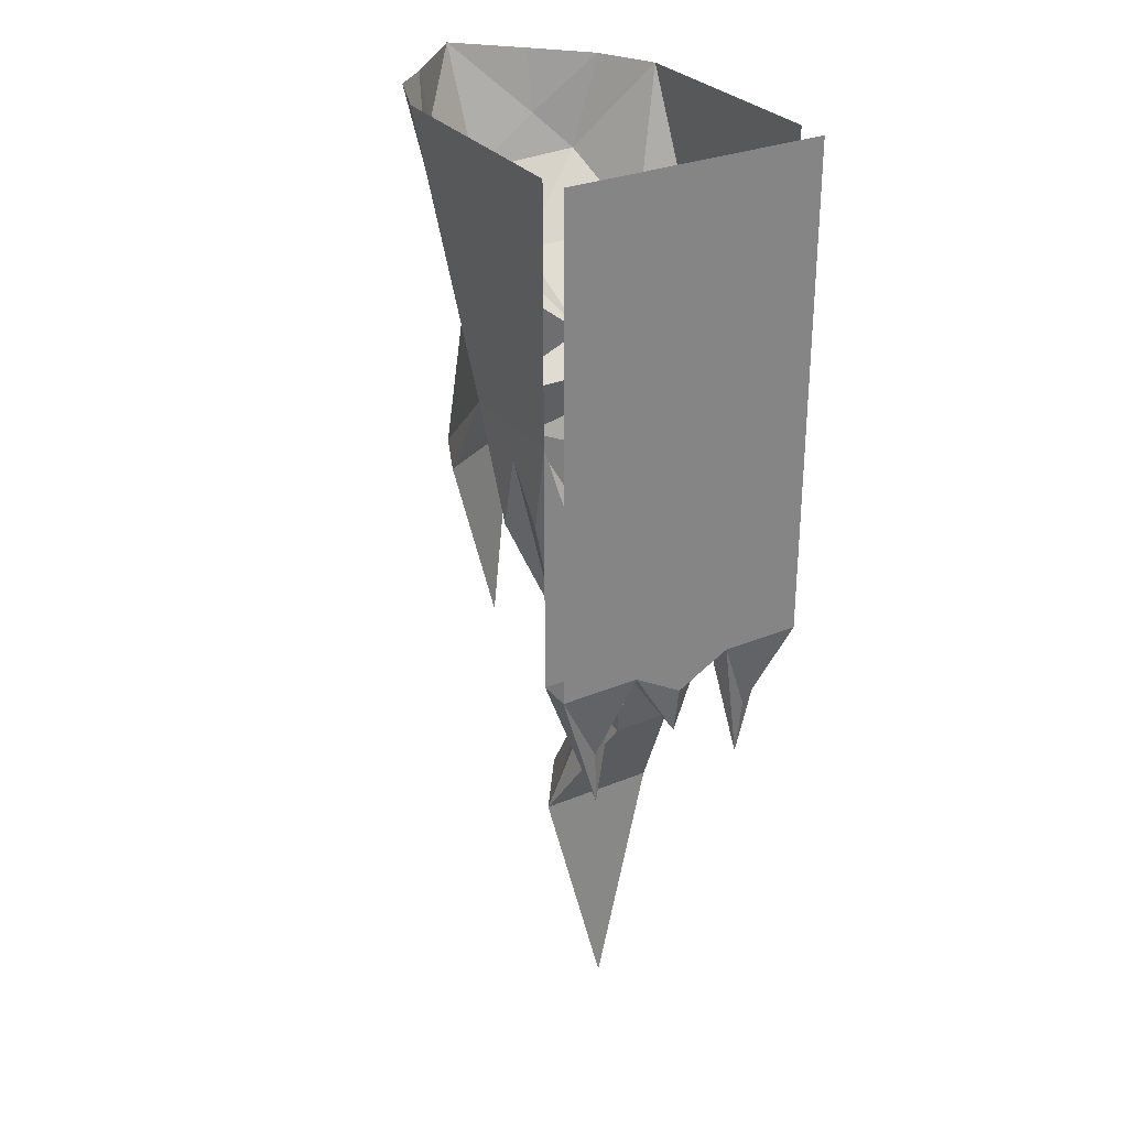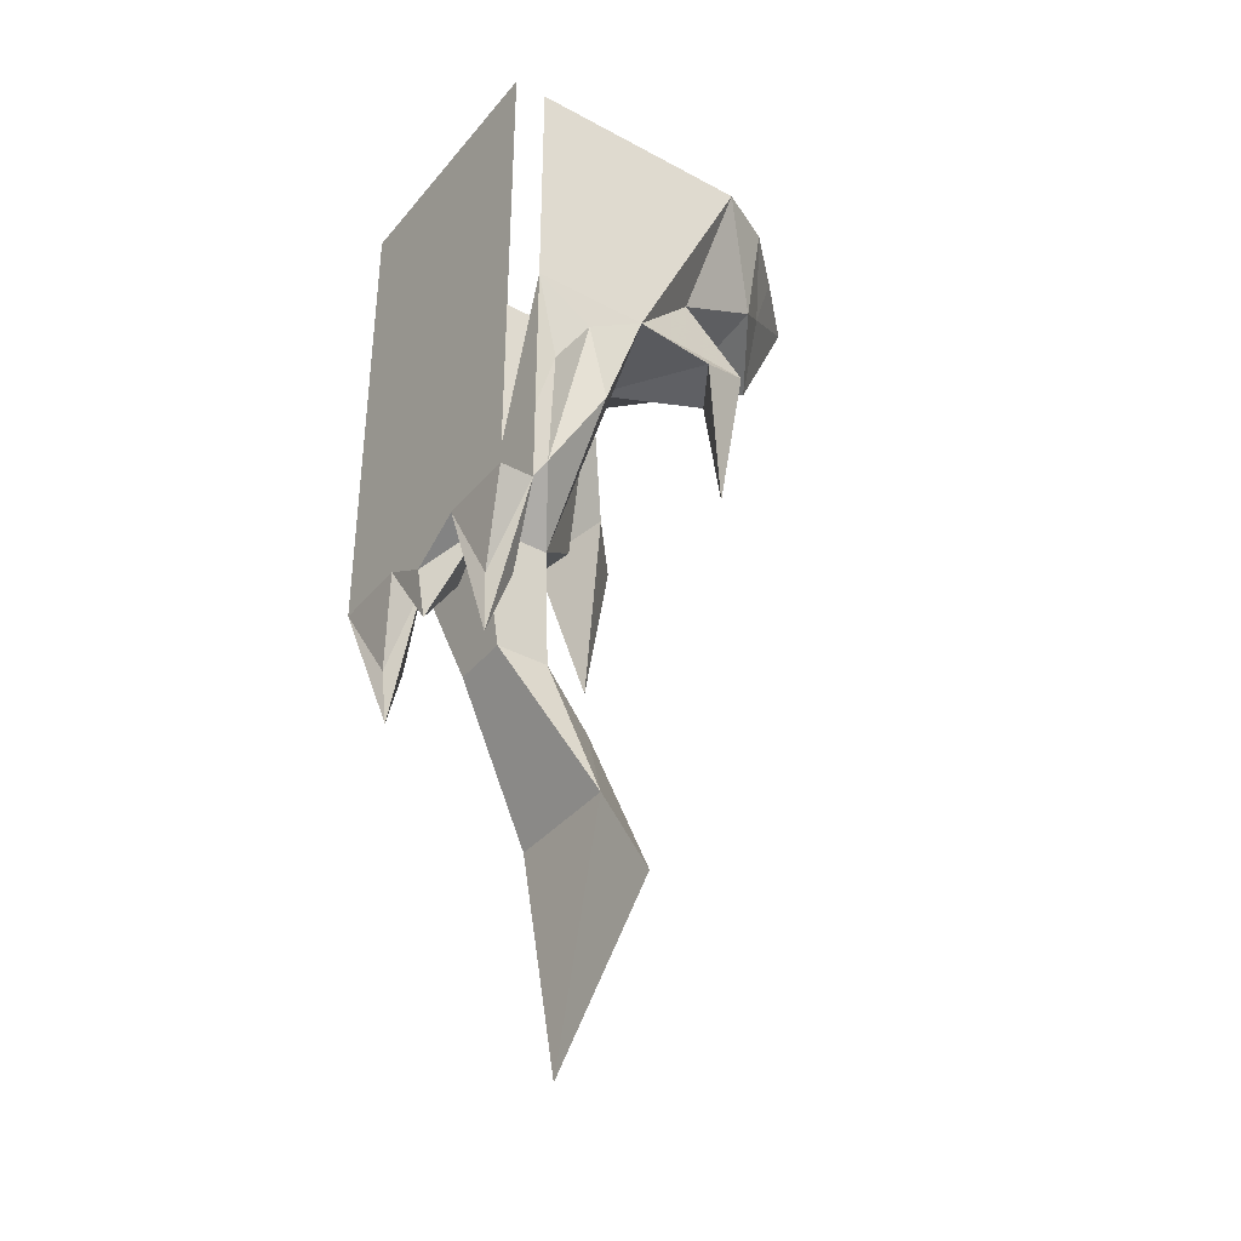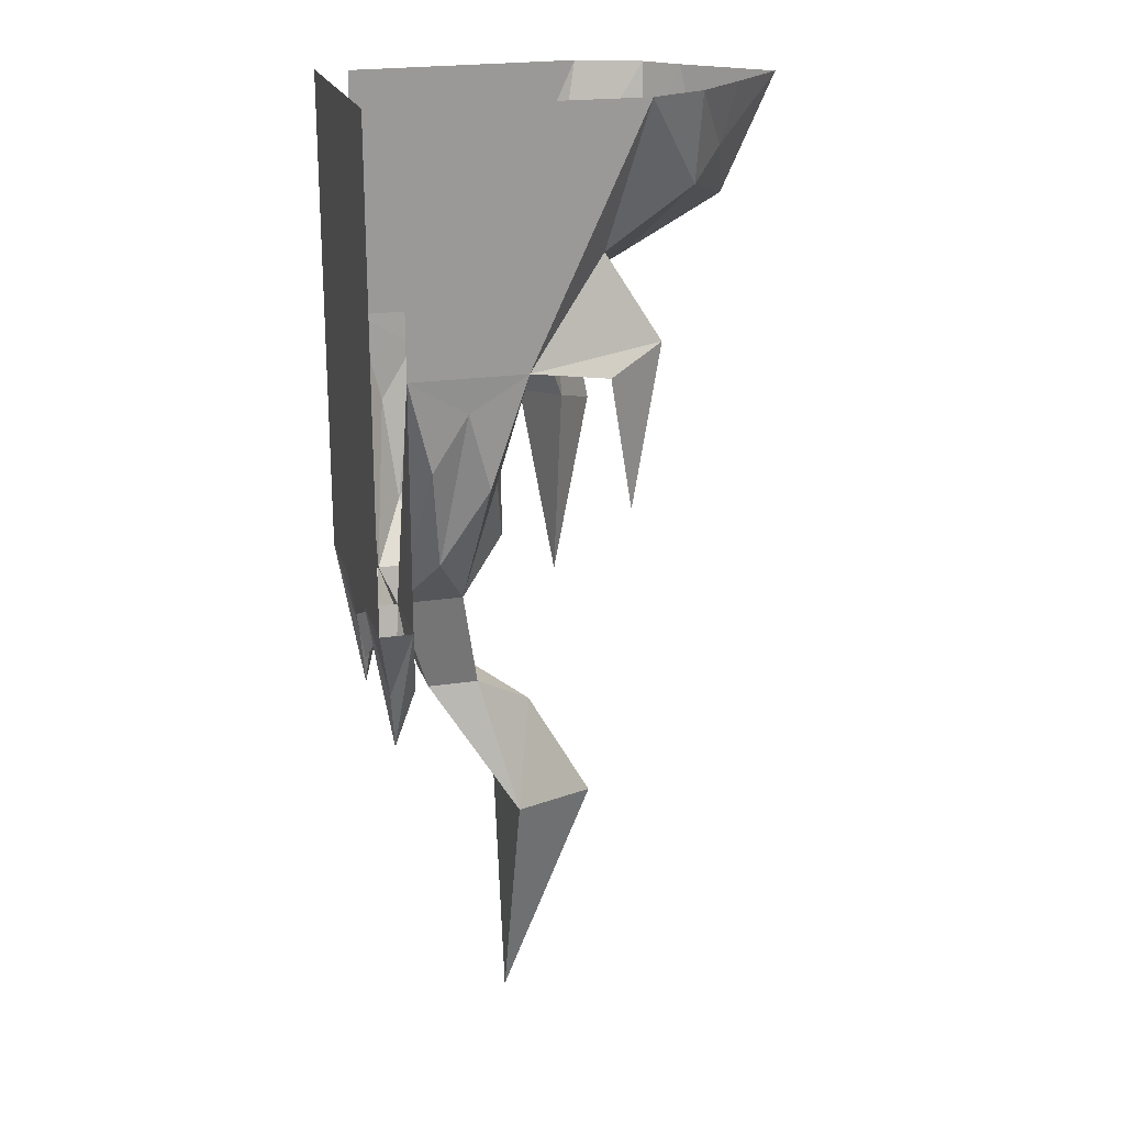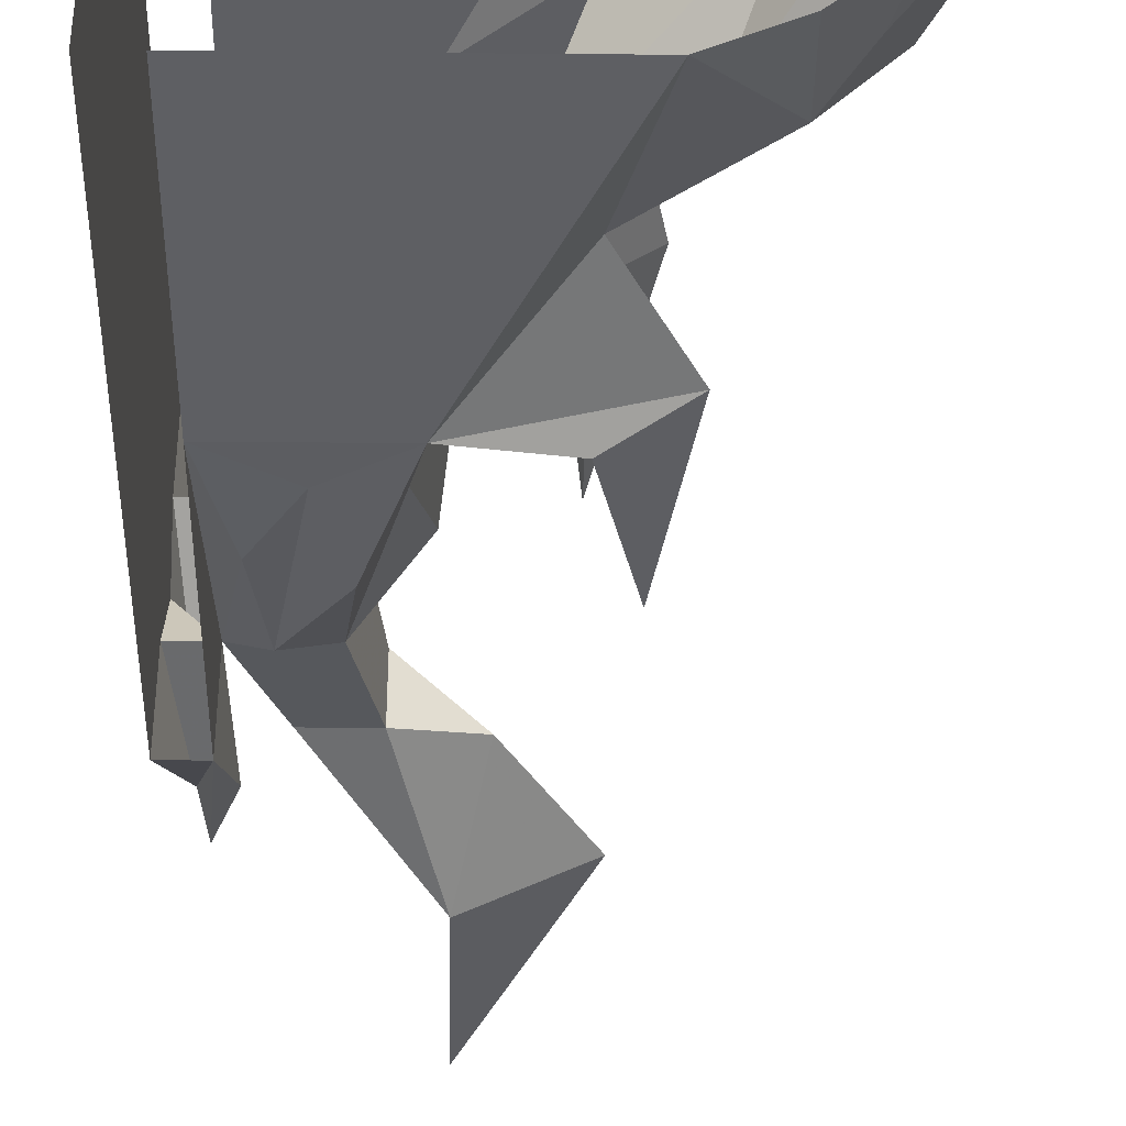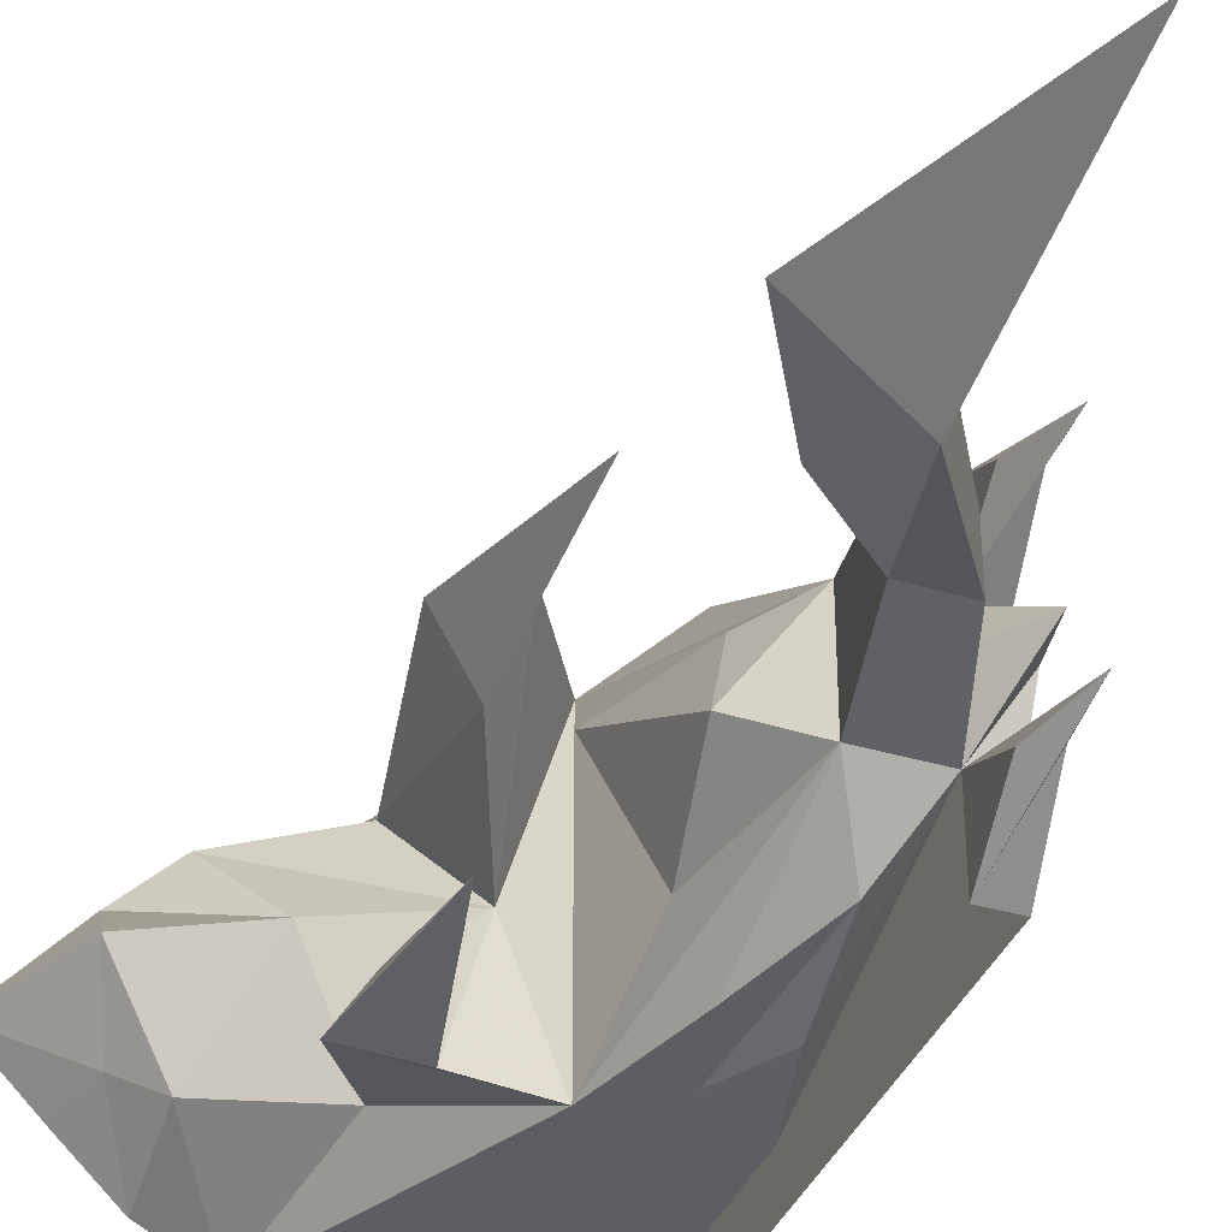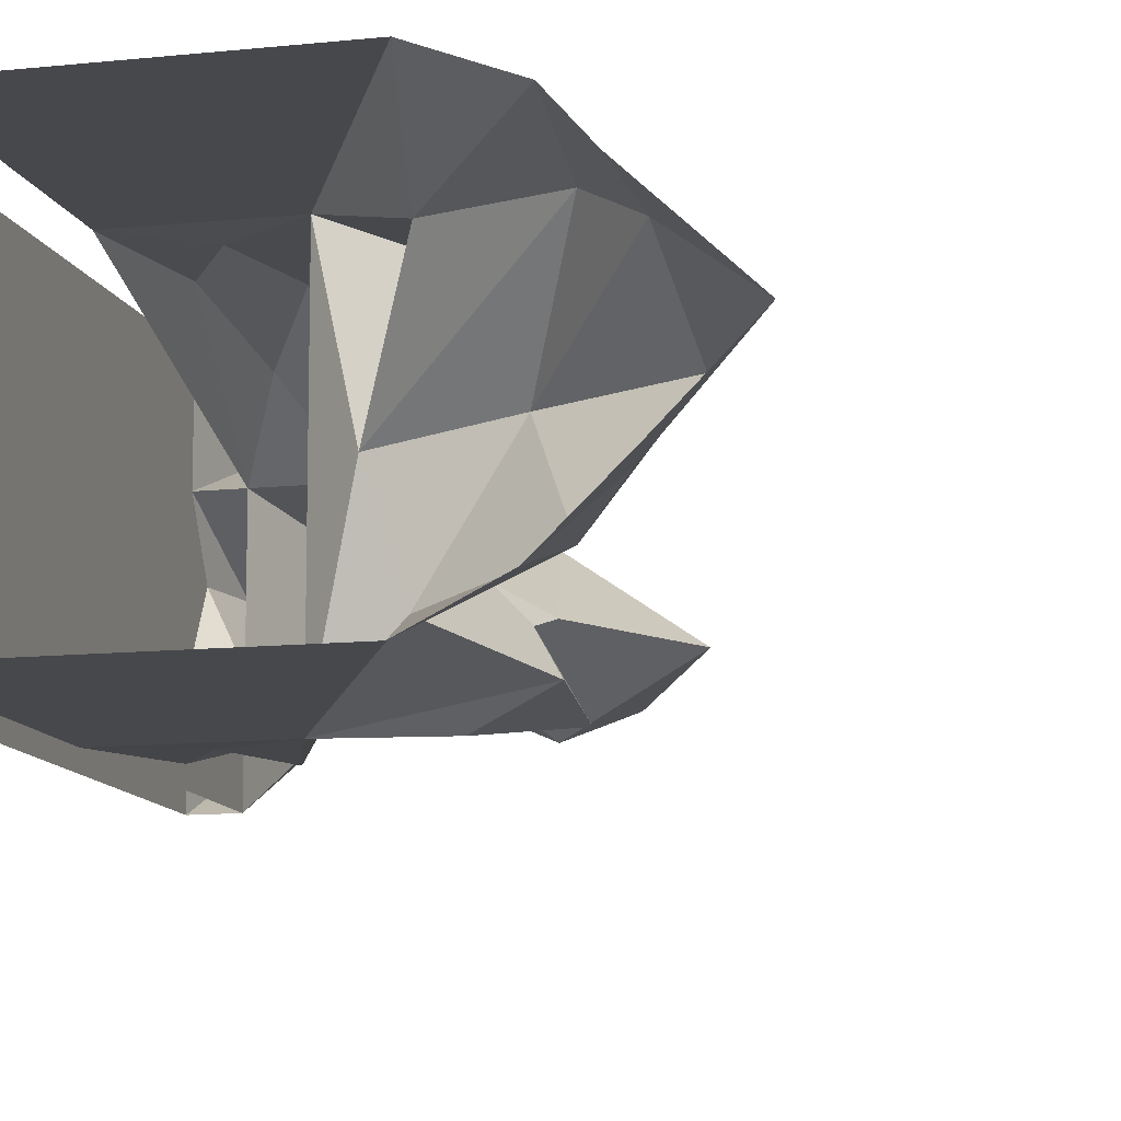
<metadata>
{"format":"obj","ext":"obj","renderer":"f3d","projection":"perspective","resolution":1024,"background":"white","views":[{"elev":29.3,"azim":58.6,"up":"+Y"},{"elev":-37.1,"azim":145.3,"up":"+Y"},{"elev":20.9,"azim":164.8,"up":"+Y"},{"elev":-40.5,"azim":179.4,"up":"+Z"},{"elev":-37.5,"azim":-20.8,"up":"+Z"},{"elev":-11.4,"azim":-165.8,"up":"+Z"}]}
</metadata>
<code>
v 0.125 -0.5547 -0.3516
v -0.07031 -0.875 -0.4219
v 0.01562 -0.9766 -0.2969
v 0.3047 -0.8281 0.007812
v -0.07031 -0.6328 0.01562
v -0.2266 -0.3438 -0.2891
v 0 0 -0.5
v 0.4375 -0.9375 -0.5
v 0.1406 -0.9766 -0.5
v 0.03125 -1.508 -0.4062
v 0.4375 -0.9375 0.5
v 0.2266 -1.289 0.5
v 0.1328 -1.234 0.2031
v 0.125 -0.5547 0.3594
v -0.2266 -0.3438 0.3281
v -0.3828 -0.2031 0.2266
v -0.4297 -0.4375 0.01562
v -0.3516 -0.2266 -0.1875
v -0.2188 0 -0.3906
v 0 0 0.5
v -0.2422 0 0.4062
v -0.3516 0 0.2812
v -0.6328 0 0.01562
v -0.4141 0 -0.2031
v 0.875 -0.9375 -0.5
v 0.875 0 -0.5
v 0.875 -0.9375 0.5
v 0.875 -0.007812 0.5
v -0.02344 -1.305 0.3828
v 0.1406 -1.984 0.2891
v 0.3594 -1.148 0.2578
v 0.5 -1.633 0.2031
v 0.625 -1.875 0.1953
v 0.5781 -1.359 0.4844
v 0.6562 -1.07 0.4922
v 0.7891 -1.281 0.4844
v 0.875 -1.875 0.1953
v 0.875 -1.875 0.5
v 0.8516 -2.156 0.3438
v 0.9219 -2.406 0.3125
v 1 -1.875 0.5
v 0.9375 -2.188 0.3281
v 1 -1.875 0.1953
v 1 0 0.5
v 1 0 -0.5
v 1 -1.875 -0.1953
v 1 -1.875 -0.5
v 0.9375 -2.188 -0.3281
v 0.875 -1.875 -0.5
v 0.9219 -2.406 -0.3125
v 0.8438 -2.164 -0.3438
v 0.875 -1.875 -0.1953
v 0.7891 -1.281 -0.4844
v 0.6562 -1.07 -0.4922
v 0.5781 -1.359 -0.4844
v 0.625 -1.875 -0.1953
v 0.5 -1.328 -0.2266
v 0.4375 -1.695 -0.04688
v 0.5547 -2.266 -0.1094
v 0.5547 -2.266 0.1094
v 0.75 -1.664 0.3906
v 0.9688 -2.172 0.007812
v 0.8438 -1.984 0.007812
v 0.75 -2.266 0.1094
v 0.75 -2.266 -0.1094
v 0.75 -1.664 -0.3906
v 1 -1.984 0.007812
v 0.4219 -2.781 0.2188
v 0.3281 -2.406 -0.01562
v 0.07812 -2.844 -0.01562
v 0.4375 -3.703 -0.01562
v 0.4219 -2.781 -0.2344
f 1 2 3
f 1 3 4
f 1 4 5
f 1 8 2
f 2 8 9
f 2 10 3
f 3 9 4
f 4 9 8
f 4 11 12
f 4 12 13
f 4 15 5
f 6 17 18
f 6 18 19
f 6 19 7
f 14 20 21
f 15 21 22
f 15 22 16
f 16 22 23
f 18 23 24
f 25 8 7
f 25 7 26
f 11 27 28
f 11 28 20
f 11 20 14
f 11 29 12
f 12 29 30
f 13 30 29
f 13 29 14
f 8 31 11
f 11 31 32
f 11 33 34
f 11 34 35
f 11 35 27
f 27 35 36
f 27 37 38
f 38 37 39
f 38 40 41
f 41 40 42
f 41 42 43
f 47 46 48
f 47 48 49
f 49 48 50
f 49 50 51
f 49 51 52
f 49 52 25
f 25 52 53
f 25 53 54
f 8 54 55
f 8 55 56
f 8 56 57
f 31 57 58
f 32 58 33
f 33 37 61
f 34 61 35
f 35 61 36
f 36 61 37
f 52 62 63
f 52 63 37
f 52 65 56
f 52 56 66
f 52 66 53
f 62 37 63
f 37 62 43
f 37 43 42
f 37 42 40
f 37 40 39
f 52 46 67
f 52 67 62
f 62 67 43
f 43 67 46
f 50 48 46
f 50 46 52
f 68 64 60
f 68 60 69
f 68 70 71
f 60 59 69
f 65 59 56
f 1 5 6
f 1 7 8
f 2 9 10
f 4 8 11
f 5 15 16
f 5 16 17
f 5 17 6
f 14 21 15
f 16 23 17
f 18 24 19
f 27 36 37
f 25 54 8
f 31 58 32
f 33 58 56
f 33 56 59
f 33 59 60
f 33 61 34
f 52 37 64
f 52 64 65
f 54 66 55
f 69 59 72
f 69 72 70
f 59 65 72
f 57 56 58
f 1 6 7
f 3 10 9
f 4 13 14
f 4 14 15
f 17 23 18
f 11 14 29
f 12 30 13
f 11 32 33
f 38 39 40
f 41 43 44
f 44 43 45
f 45 43 46
f 45 46 47
f 8 57 31
f 33 60 37
f 53 66 54
f 55 66 56
f 50 52 51
f 68 69 70
f 68 71 72
f 68 72 65
f 68 65 64
f 70 72 71
f 60 64 37

</code>
